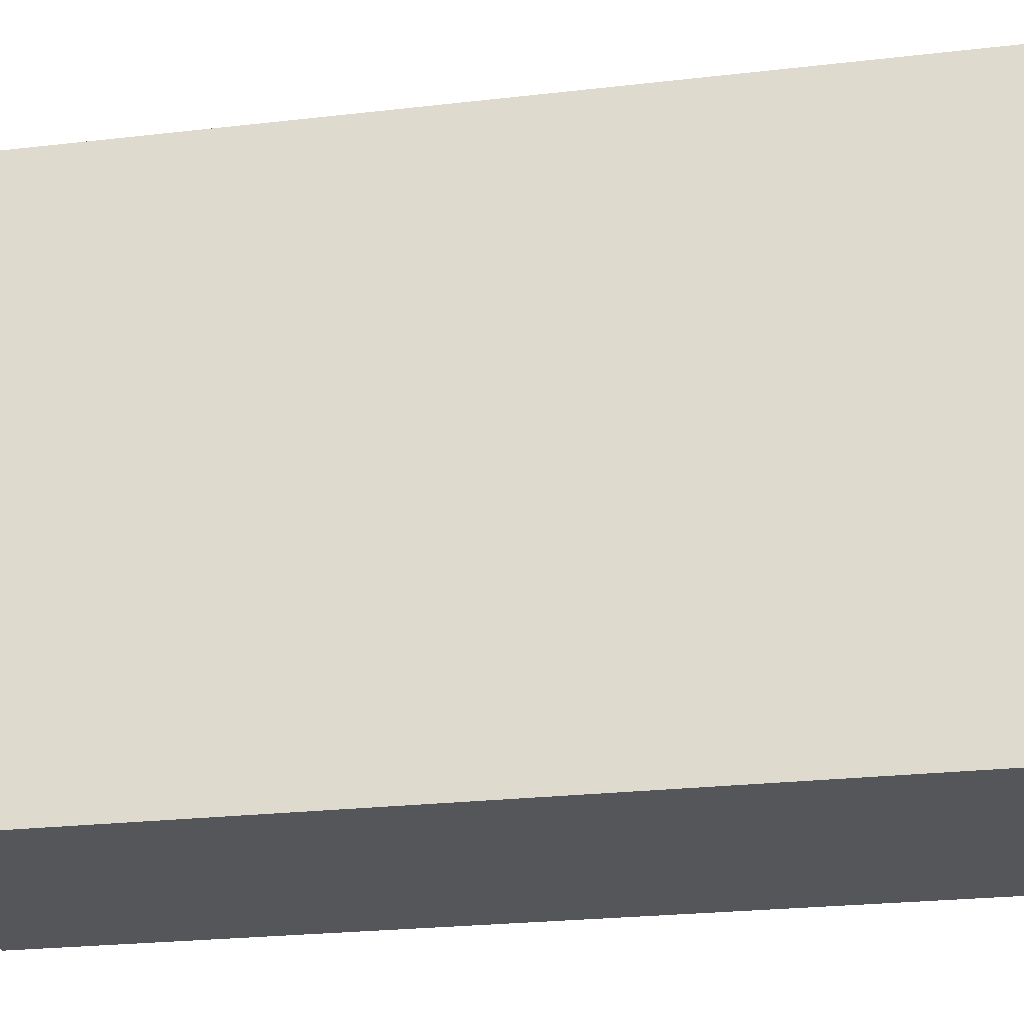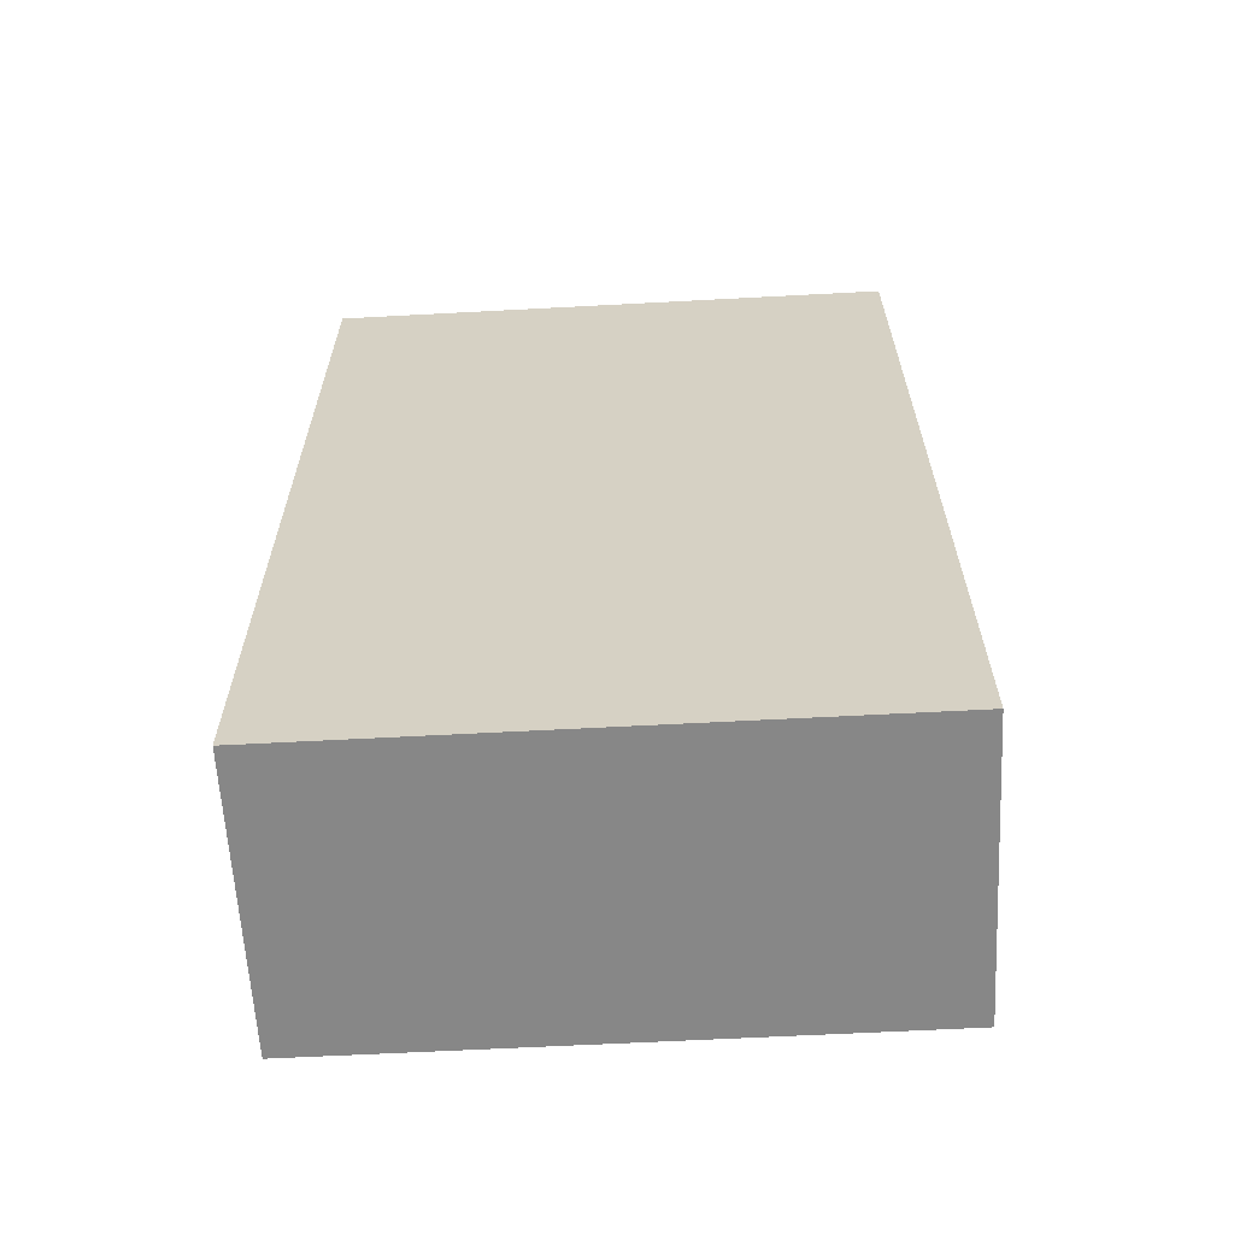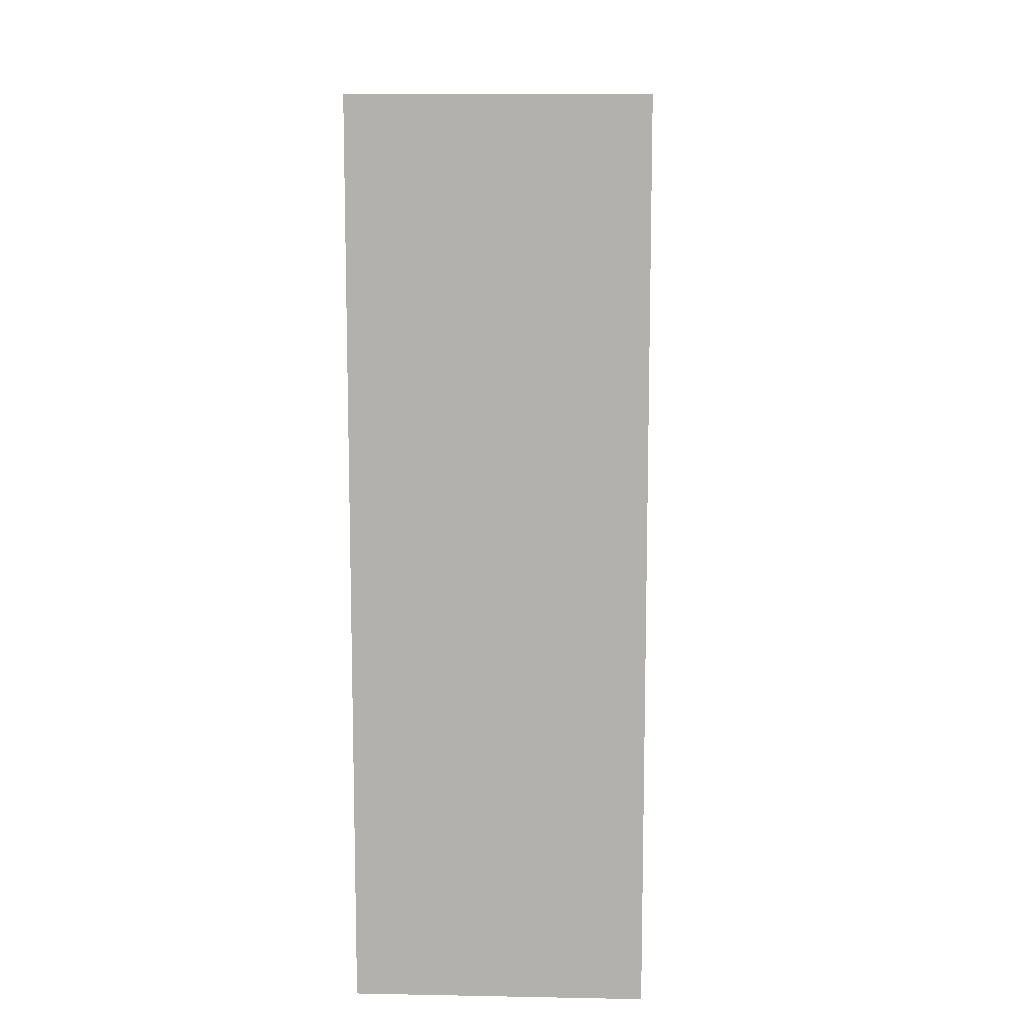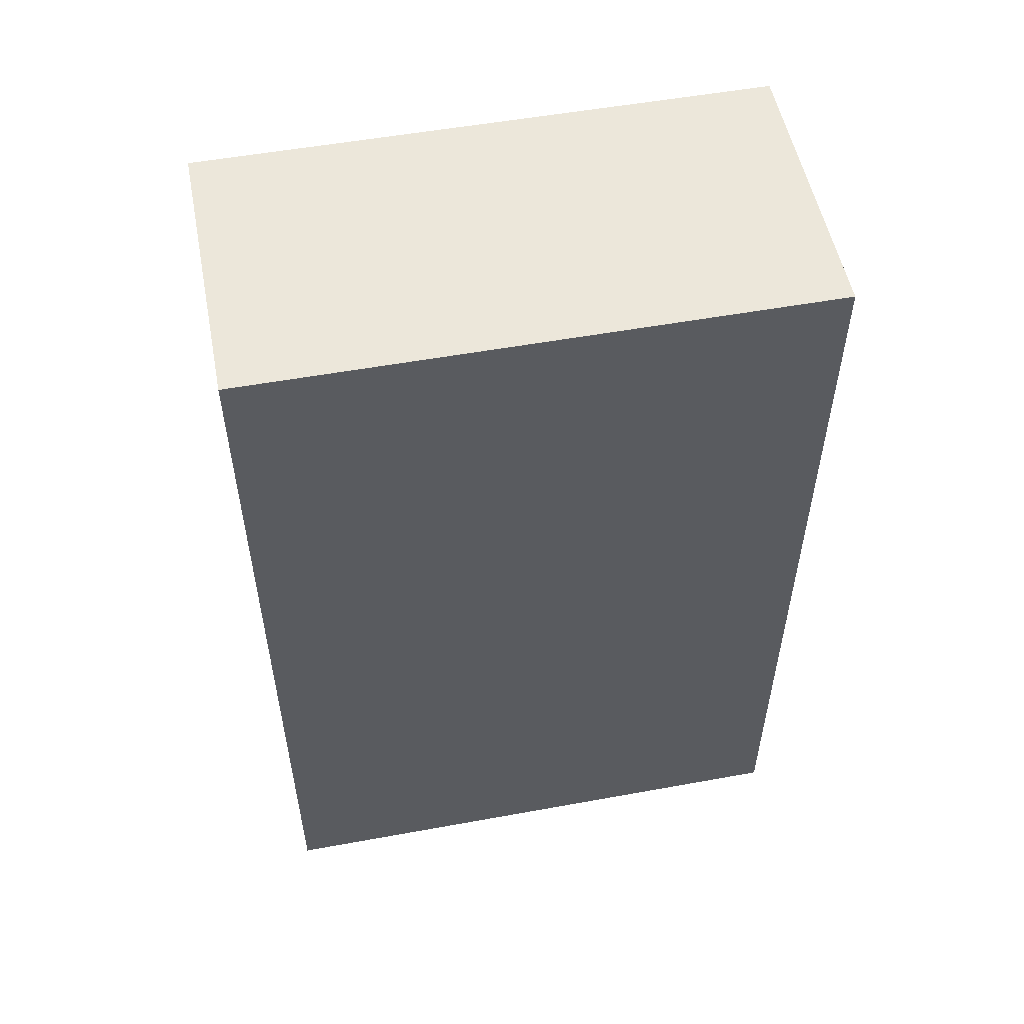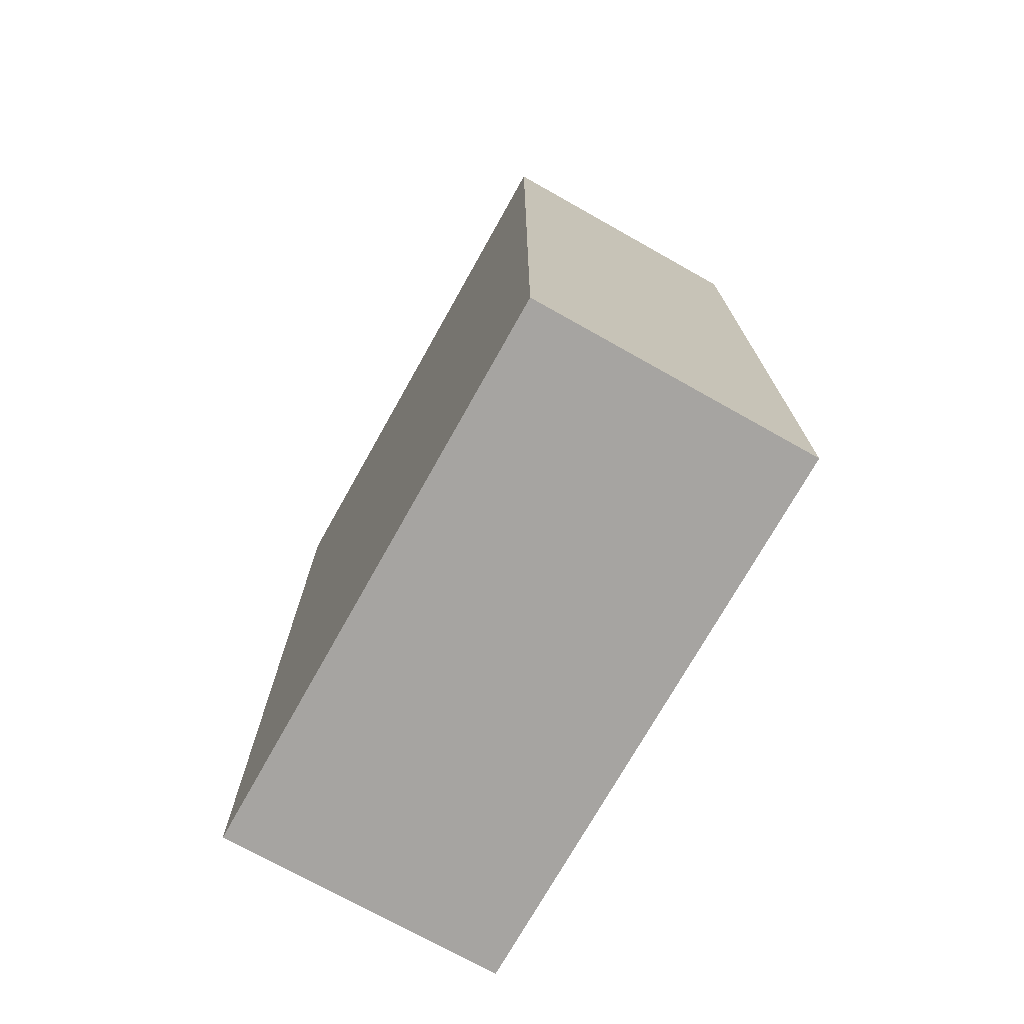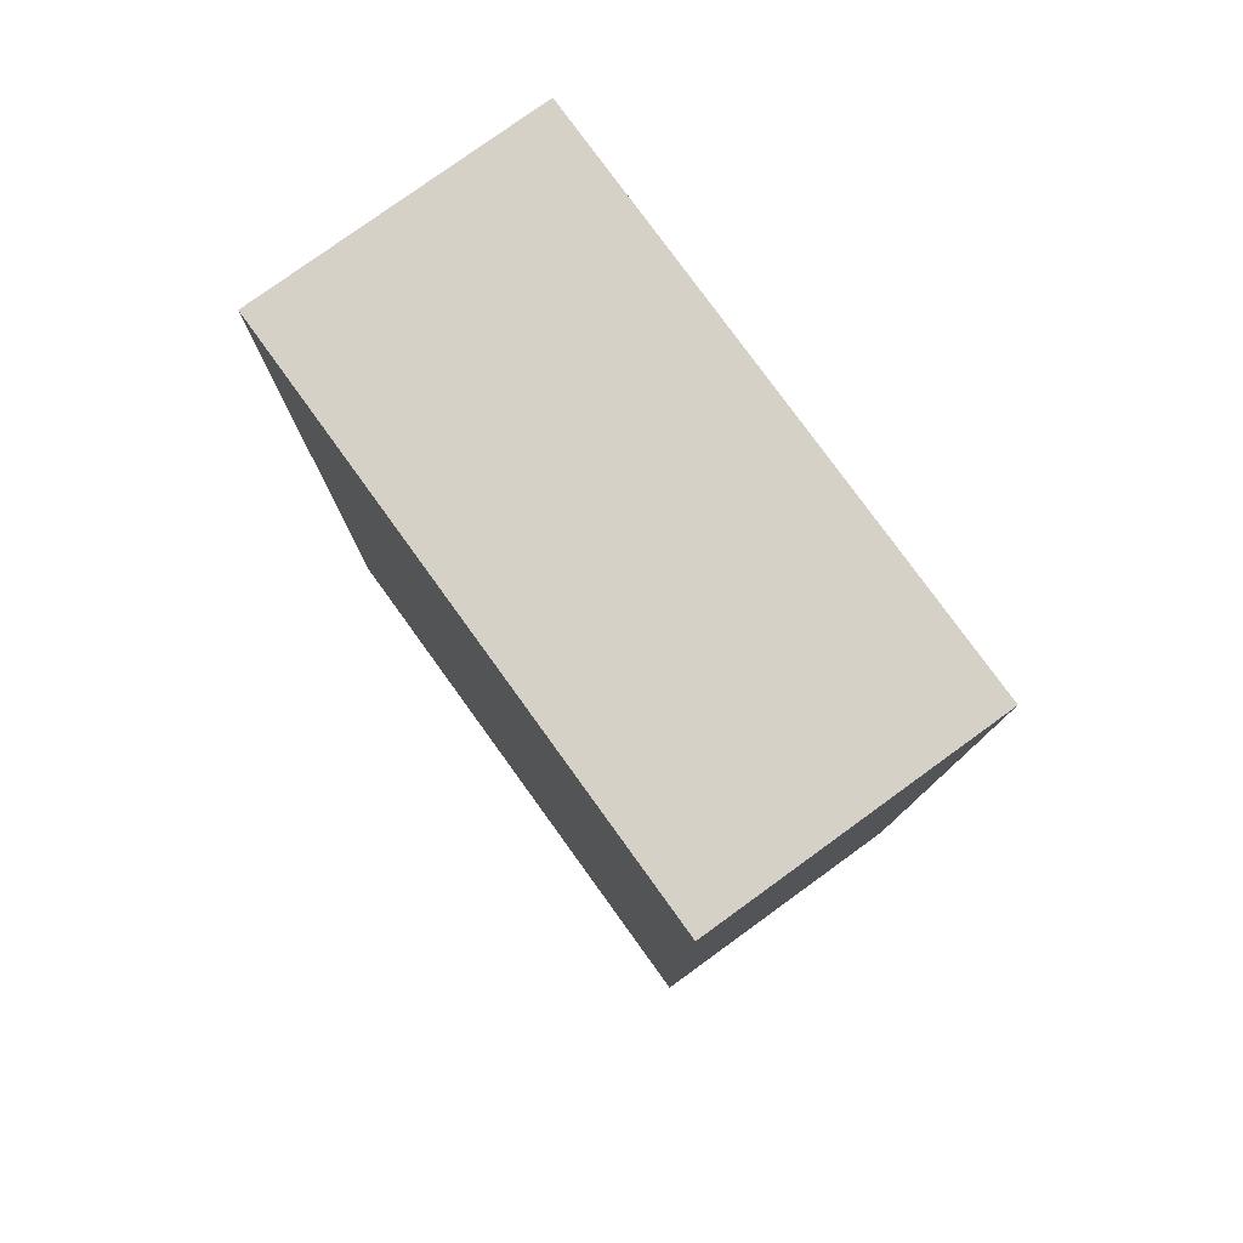
<metadata>
{"format":"obj","ext":"obj","renderer":"f3d","projection":"perspective","resolution":1024,"background":"white","views":[{"elev":-25.4,"azim":100.4,"up":"+Y"},{"elev":-62.3,"azim":-86.9,"up":"+Z"},{"elev":10.2,"azim":-177.3,"up":"+Z"},{"elev":53.7,"azim":-101.0,"up":"+Z"},{"elev":-73.5,"azim":150.7,"up":"+Z"},{"elev":78.9,"azim":-35.9,"up":"+Z"}]}
</metadata>
<code>
o Mesh1_Group1_Model.071
v 0 0 0
v 0 0.2 0
v -0.1 0.2 0
v -0.1 0 -0
v 0 0 -0.31
v 0 0.2 -0.31
v -0.1 0 -0.31
v -0.1 0.02756 -0.1931
v -0.1 0.03505 -0.175
v -0.1 0.04697 -0.1595
v -0.1 0.0625 -0.1475
v -0.1 0.08059 -0.1401
v -0.1 0.1 -0.1375
v -0.1 0.1194 -0.1401
v -0.1 0.1375 -0.1475
v -0.1 0.153 -0.1595
v -0.1 0.165 -0.175
v -0.1 0.1724 -0.1931
v -0.1 0.2 -0.31
v -0.1 0.1 -0.2875
v -0.1 0.08059 -0.2849
v -0.1 0.0625 -0.2775
v -0.1 0.04697 -0.2655
v -0.1 0.03505 -0.25
v -0.1 0.02756 -0.2319
v -0.1 0.025 -0.2125
v -0.1 0.175 -0.2125
v -0.1 0.1724 -0.2319
v -0.1 0.165 -0.25
v -0.1 0.153 -0.2655
v -0.1 0.1375 -0.2775
v -0.1 0.1194 -0.2849
f 2 4 1
f 5 2 1
f 1 7 5
f 4 8 7
f 8 4 9
f 9 4 10
f 10 4 11
f 11 4 12
f 12 4 13
f 4 14 13
f 4 15 14
f 4 16 15
f 3 16 4
f 16 3 17
f 17 3 18
f 18 3 19
f 6 3 2
f 5 19 6
f 7 20 19
f 7 21 20
f 7 22 21
f 7 23 22
f 7 24 23
f 7 25 24
f 7 26 25
f 7 8 26
f 18 19 27
f 27 19 28
f 28 19 29
f 29 19 30
f 30 19 31
f 31 19 32
f 32 19 20
f 2 3 4
f 5 6 2
f 1 4 7
f 6 19 3
f 5 7 19
f 31 22 26
f 26 8 11
f 8 9 11
f 9 10 11
f 11 12 13
f 13 14 11
f 14 15 11
f 15 16 17
f 17 18 15
f 18 27 15
f 27 28 31
f 28 29 31
f 29 30 31
f 31 32 22
f 32 20 22
f 20 21 22
f 22 23 24
f 24 25 22
f 25 26 22
f 26 11 15
f 15 27 26
f 27 31 26

</code>
